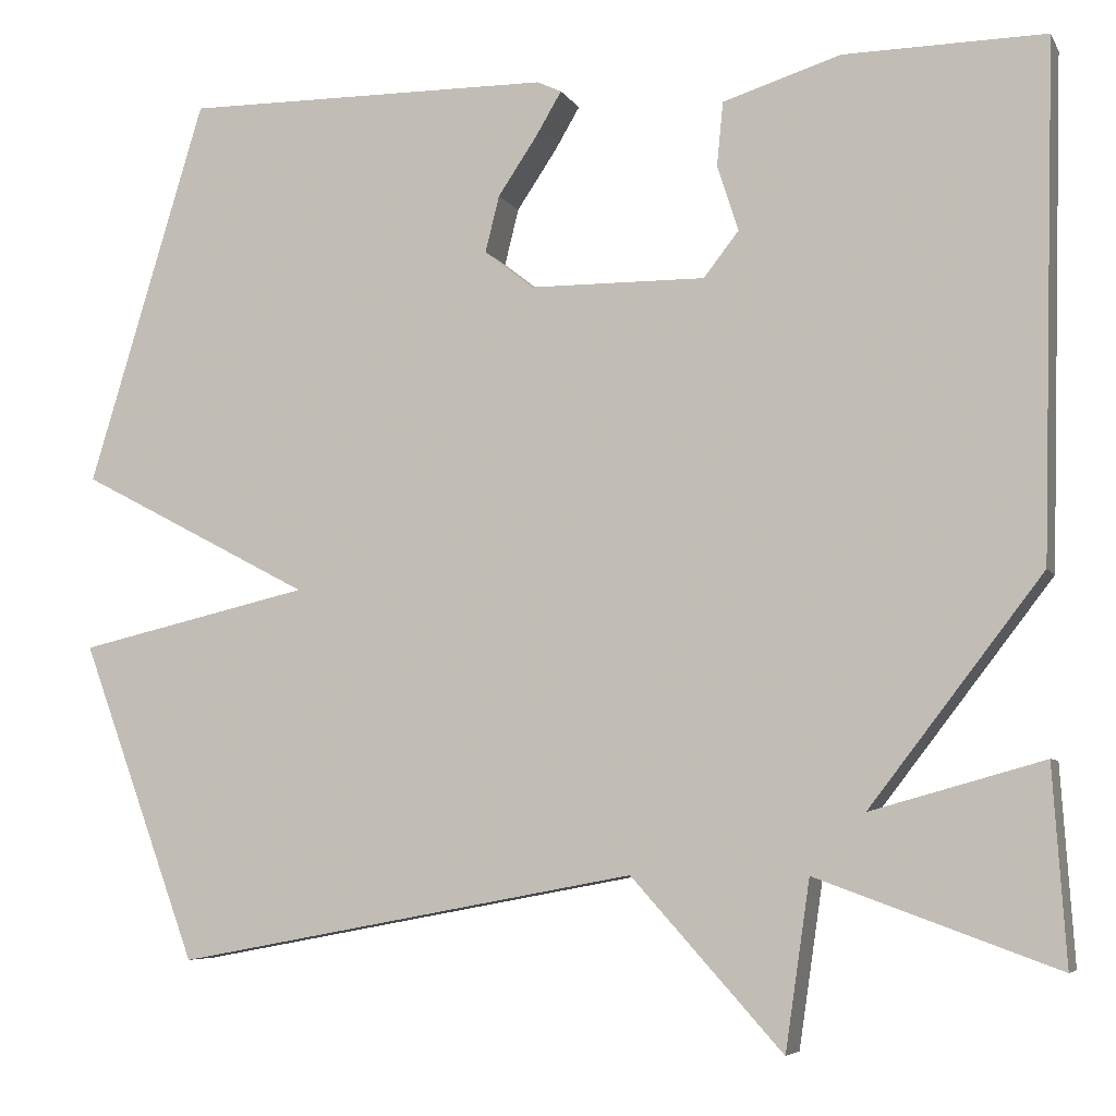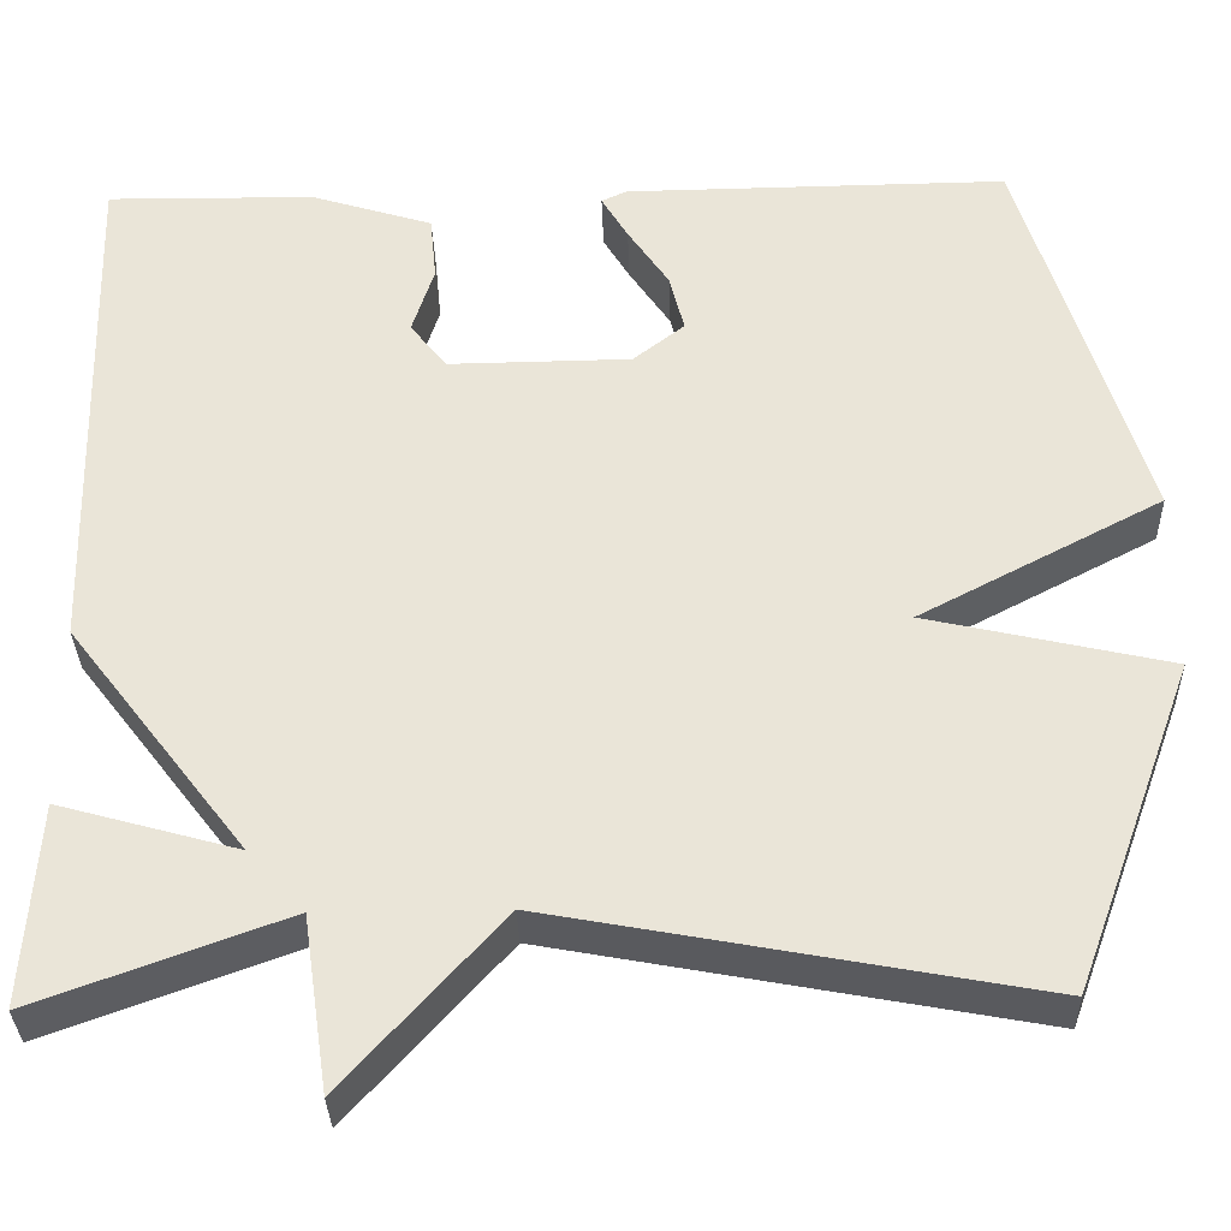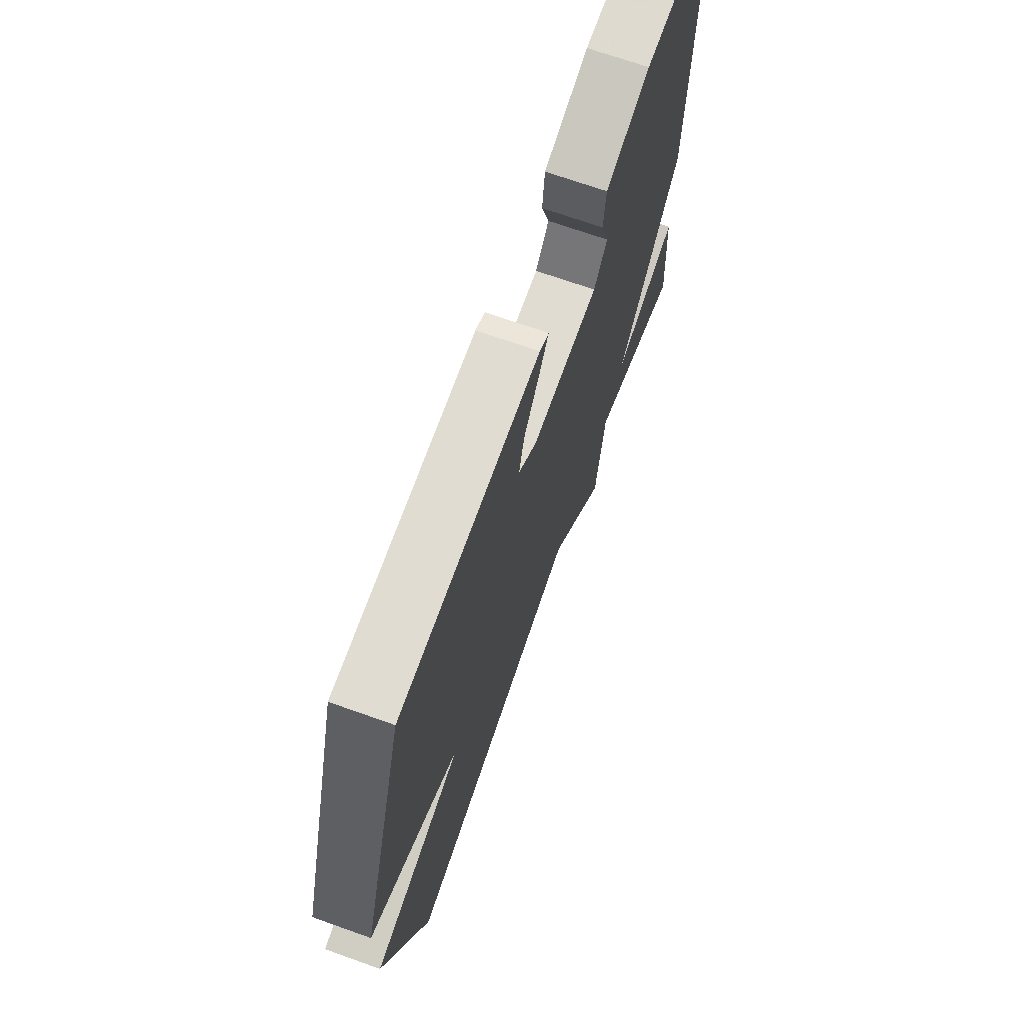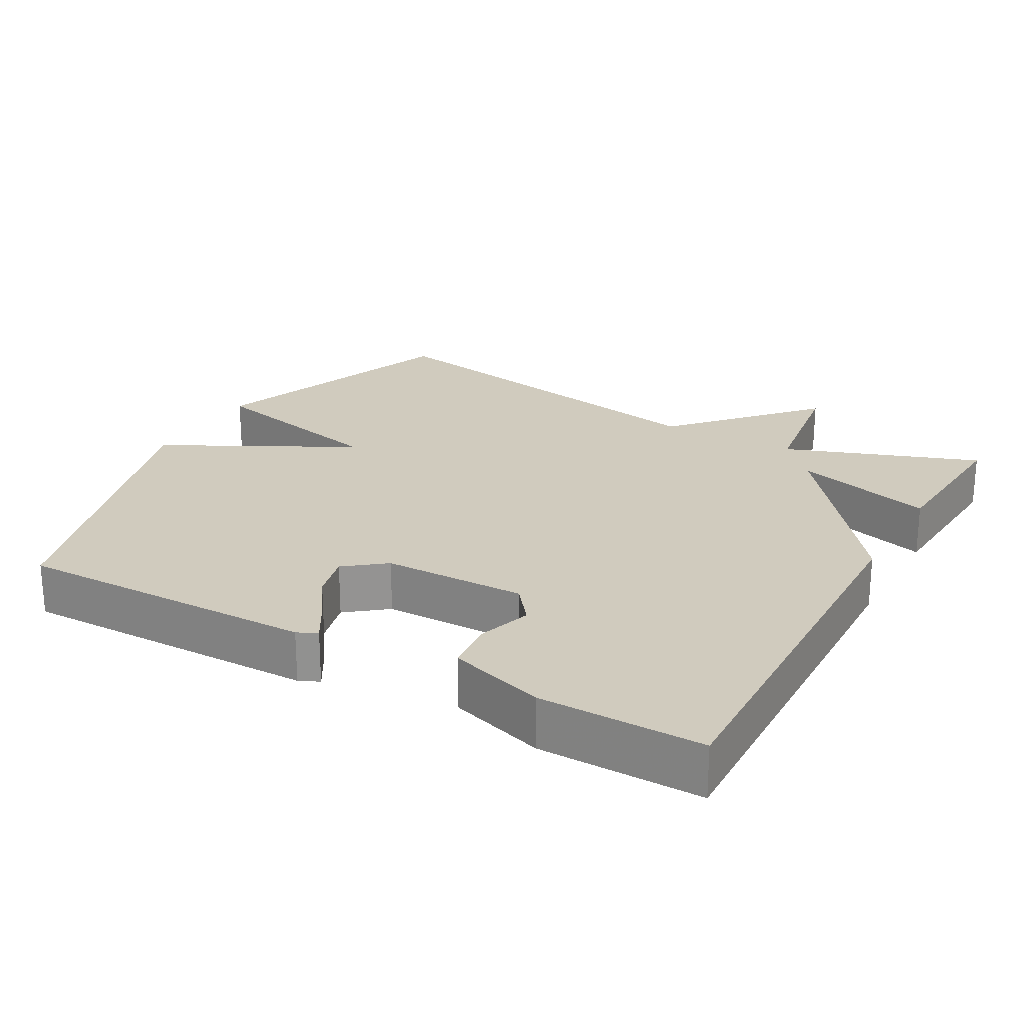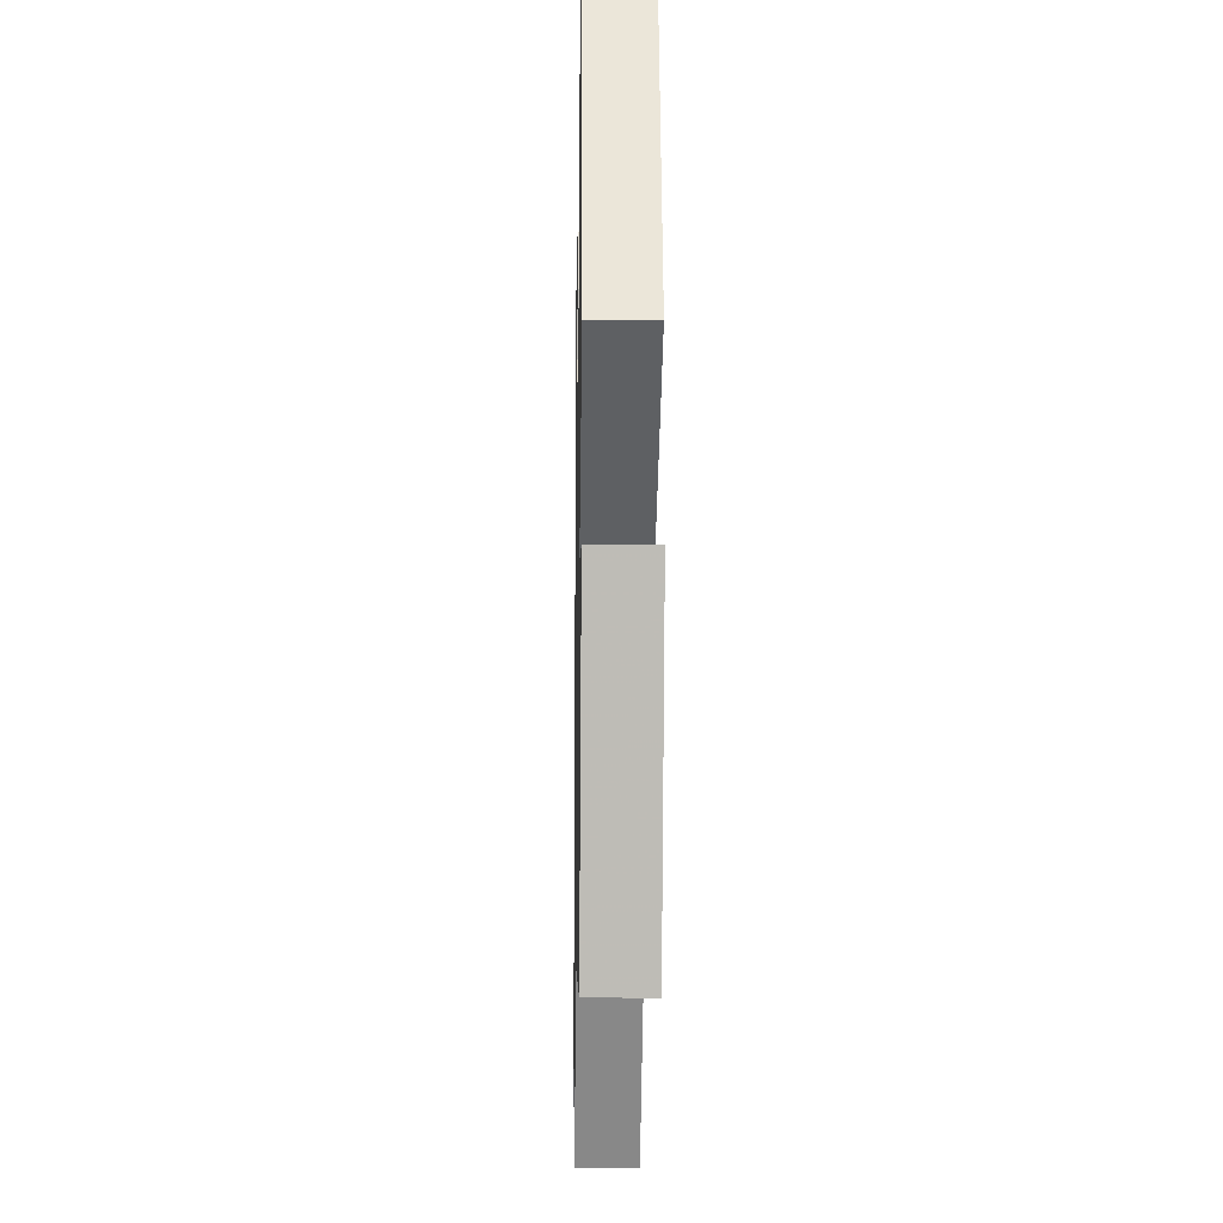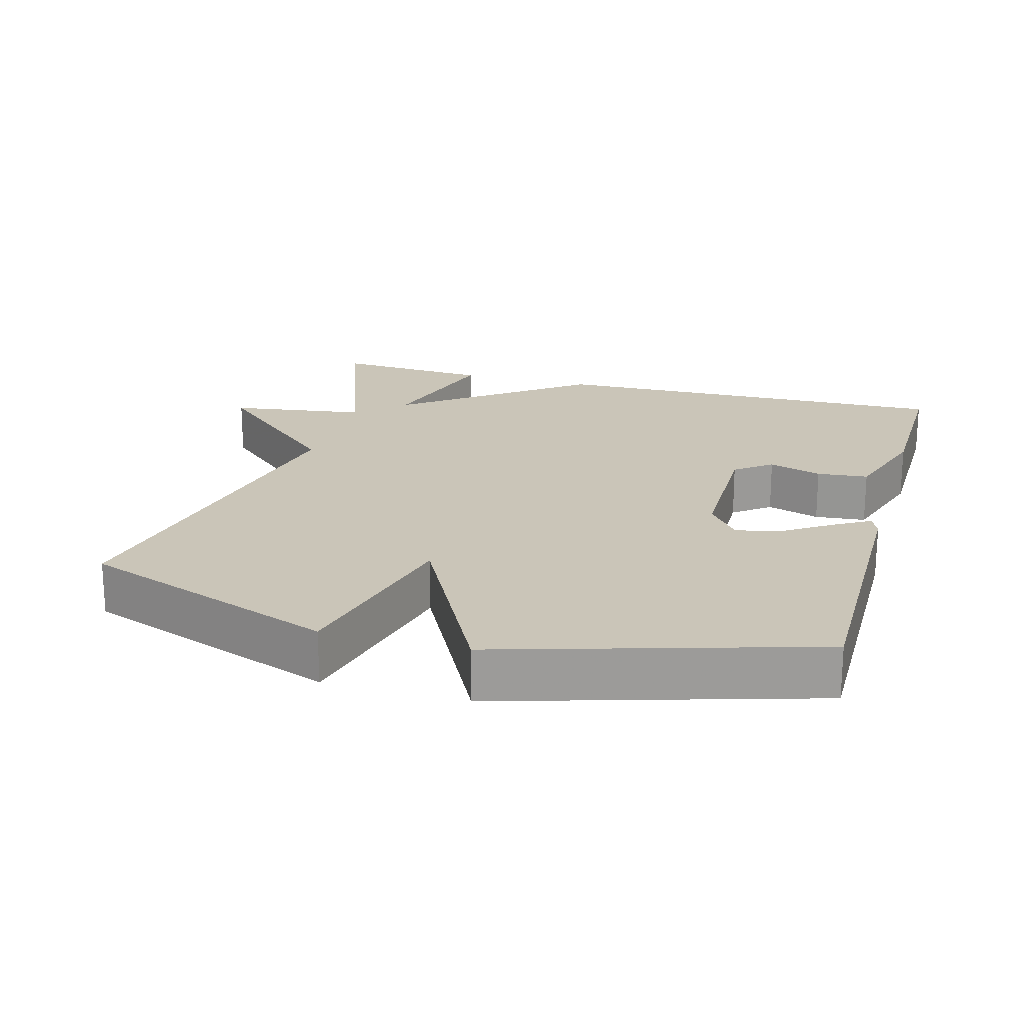
<metadata>
{"format":"obj","ext":"obj","renderer":"f3d","projection":"perspective","resolution":1024,"background":"white","views":[{"elev":-5.9,"azim":17.5,"up":"+Z"},{"elev":-33.3,"azim":-178.3,"up":"+Z"},{"elev":69.8,"azim":-70.4,"up":"+Z"},{"elev":23.5,"azim":29.3,"up":"+Y"},{"elev":-14.8,"azim":-91.0,"up":"+Z"},{"elev":20.5,"azim":-74.2,"up":"+Y"}]}
</metadata>
<code>
v -0.5 0.07 -0.5
v -0.633 0.07 -0.138
v -0.368 0.07 -0.077
v -0.633 0.07 0.062
v -0.5 0.07 0.5
v -0.08 0.07 0.496
v -0.052 0.07 0.483
v -0.081 0.07 0.434
v -0.126 0.07 0.367
v -0.142 0.07 0.303
v -0.086 0.07 0.259
v 0.114 0.07 0.257
v 0.154 0.07 0.308
v 0.13 0.07 0.383
v 0.137 0.07 0.455
v 0.271 0.07 0.497
v 0.5 0.07 0.5
v 0.485 0.07 -0.078
v 0.289 0.07 -0.333
v 0.485 0.07 -0.278
v 0.5 0.07 -0.5
v 0.227 0.07 -0.401
v 0.199 0.07 -0.592
v 0.027 0.07 -0.401
v -0.5 0 -0.5
v -0.633 0 -0.138
v -0.368 0 -0.077
v -0.633 0 0.062
v -0.5 0 0.5
v -0.08 0 0.496
v -0.052 0 0.483
v -0.081 0 0.434
v -0.126 0 0.367
v -0.142 0 0.303
v -0.086 0 0.259
v 0.114 0 0.257
v 0.154 0 0.308
v 0.13 0 0.383
v 0.137 0 0.455
v 0.271 0 0.497
v 0.5 0 0.5
v 0.485 0 -0.078
v 0.289 0 -0.333
v 0.485 0 -0.278
v 0.5 0 -0.5
v 0.227 0 -0.401
v 0.199 0 -0.592
v 0.027 0 -0.401
f 22 23 24
f 19 20 21 22
f 19 22 24
f 1 2 3
f 24 1 3
f 19 24 3
f 18 19 3
f 16 17 18
f 15 16 18
f 14 15 18
f 13 14 18
f 12 13 18
f 18 3 4
f 12 18 4
f 11 12 4
f 7 8 9
f 6 7 9
f 5 6 9
f 4 5 9
f 4 9 10
f 4 10 11
f 48 47 46
f 46 45 44 43
f 48 46 43
f 27 26 25
f 27 25 48
f 27 48 43
f 27 43 42
f 42 41 40
f 42 40 39
f 42 39 38
f 42 38 37
f 42 37 36
f 28 27 42
f 28 42 36
f 28 36 35
f 33 32 31
f 33 31 30
f 33 30 29
f 33 29 28
f 34 33 28
f 35 34 28
f 1 25 26 2
f 2 26 27 3
f 3 27 28 4
f 4 28 29 5
f 5 29 30 6
f 6 30 31 7
f 7 31 32 8
f 8 32 33 9
f 9 33 34 10
f 10 34 35 11
f 11 35 36 12
f 12 36 37 13
f 13 37 38 14
f 14 38 39 15
f 15 39 40 16
f 16 40 41 17
f 17 41 42 18
f 18 42 43 19
f 19 43 44 20
f 20 44 45 21
f 21 45 46 22
f 22 46 47 23
f 23 47 48 24
f 24 48 25 1

</code>
